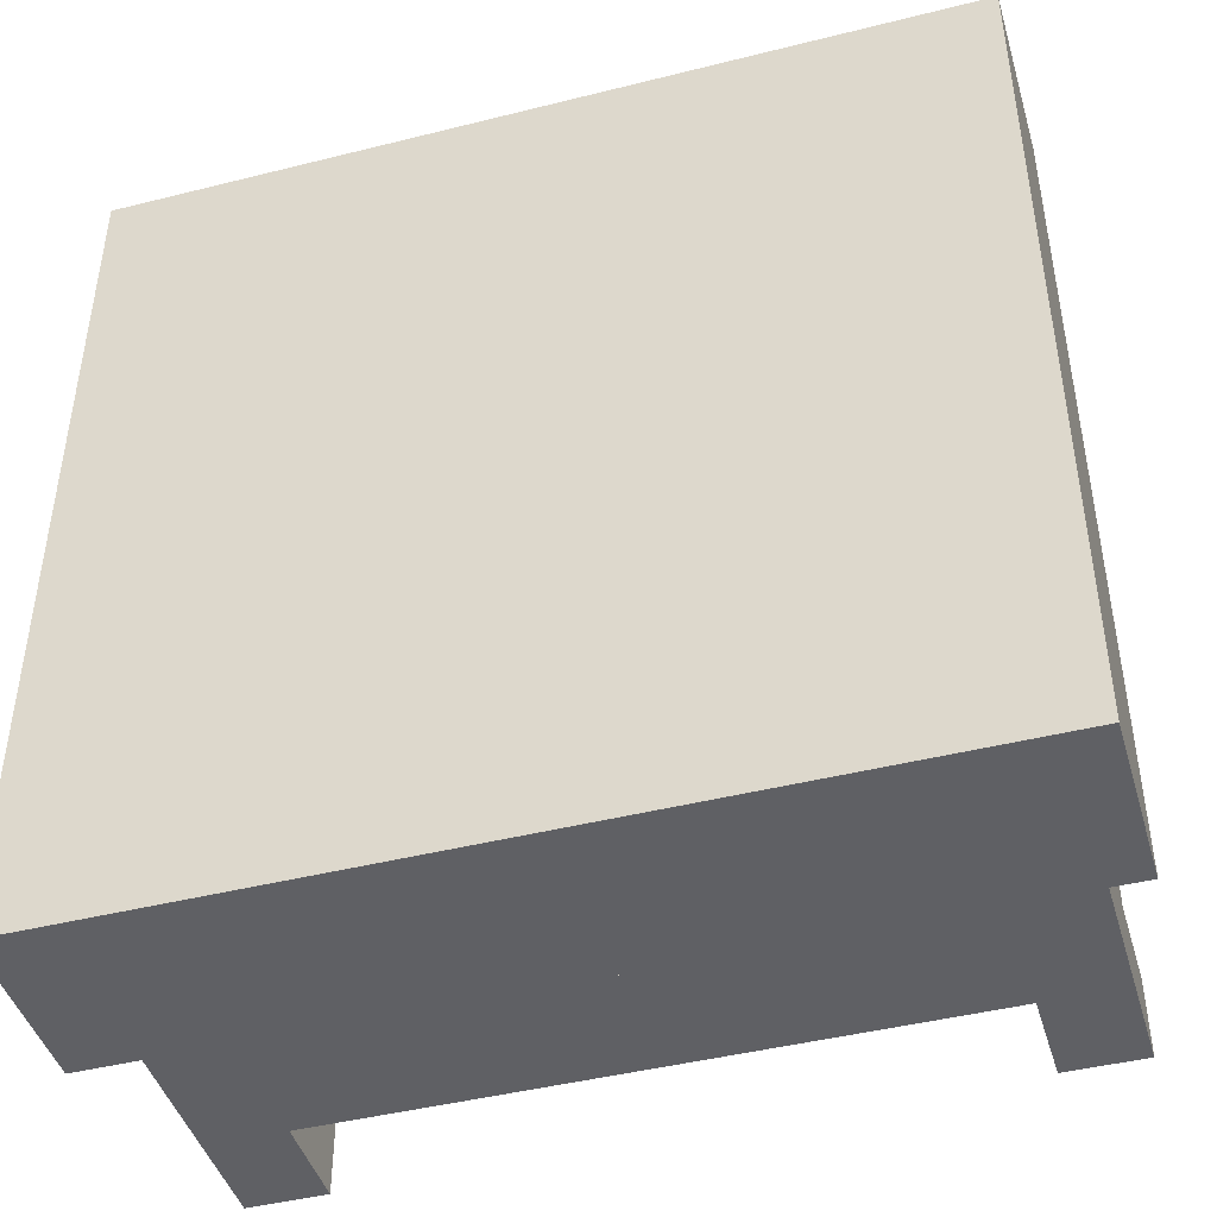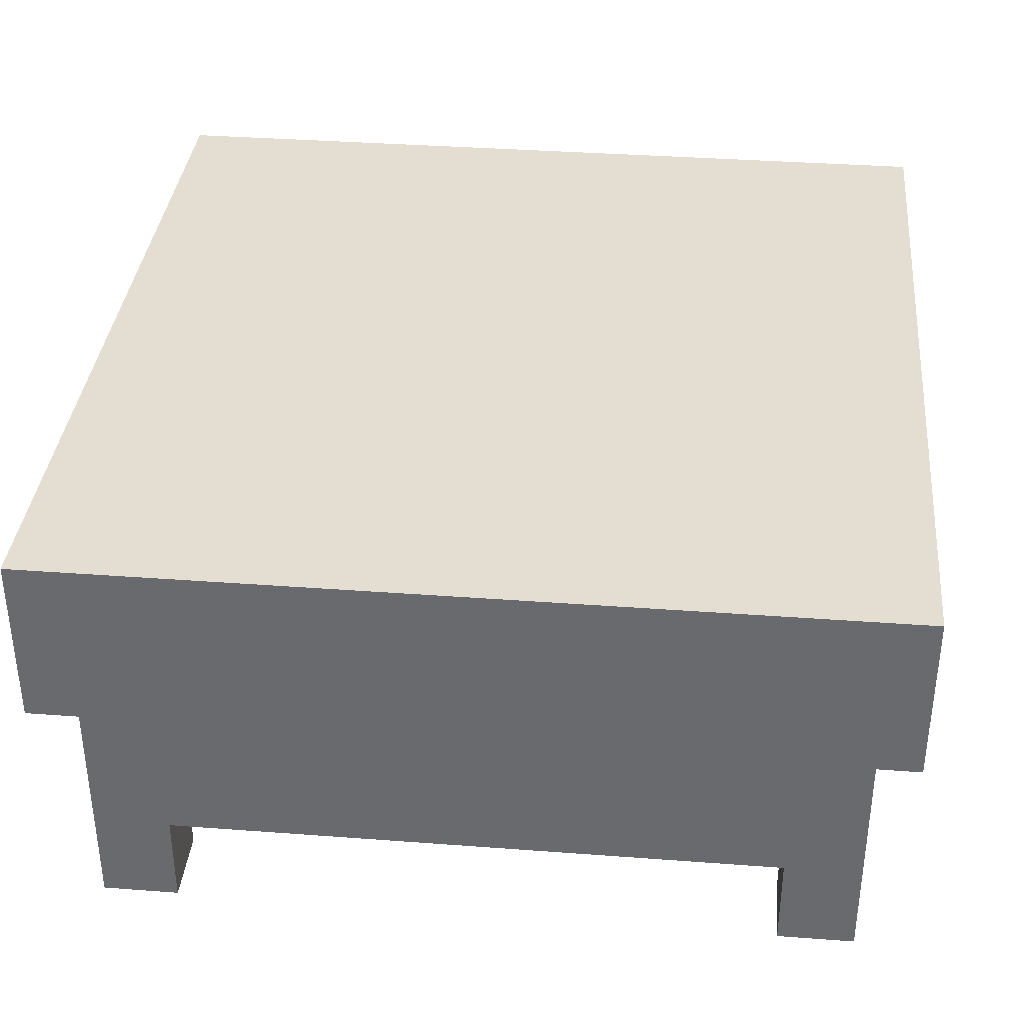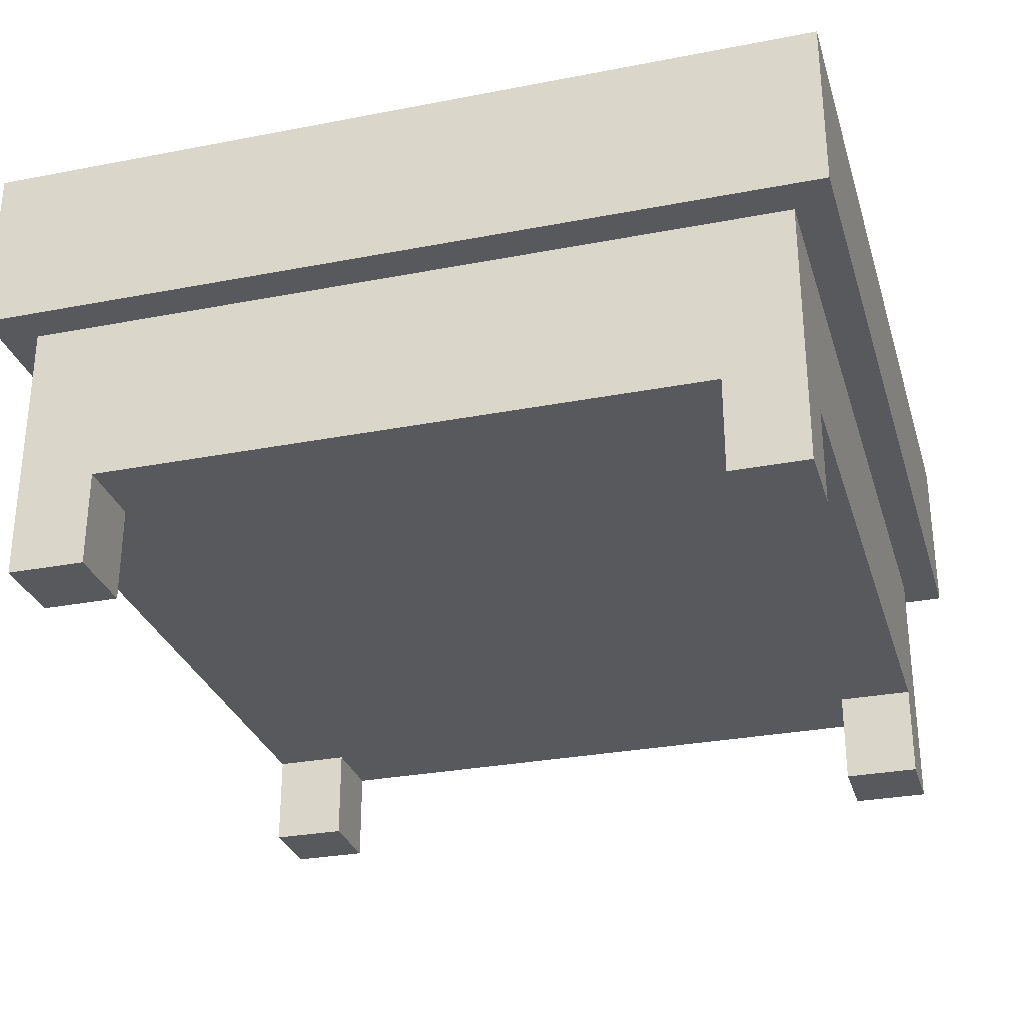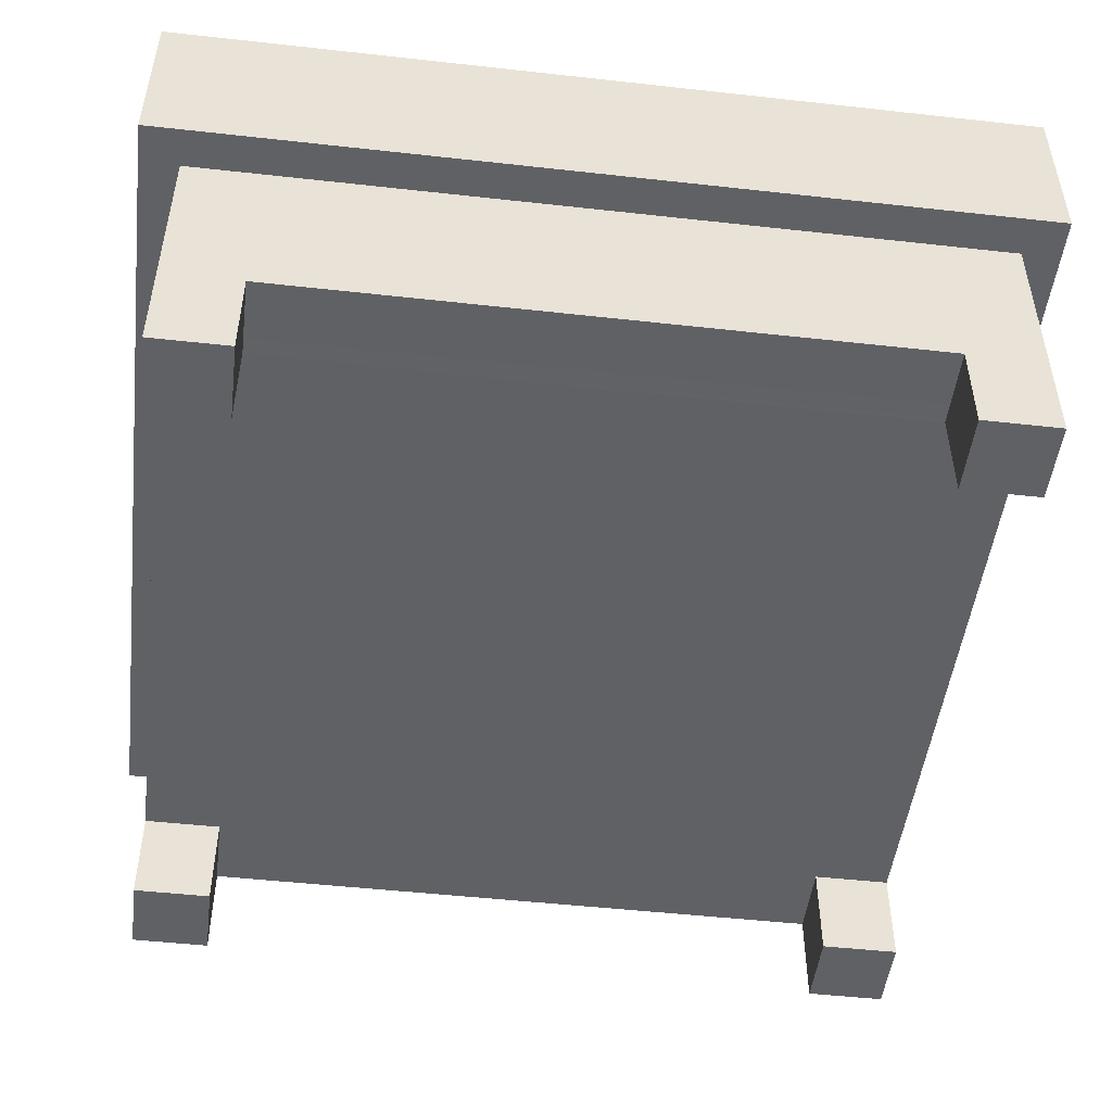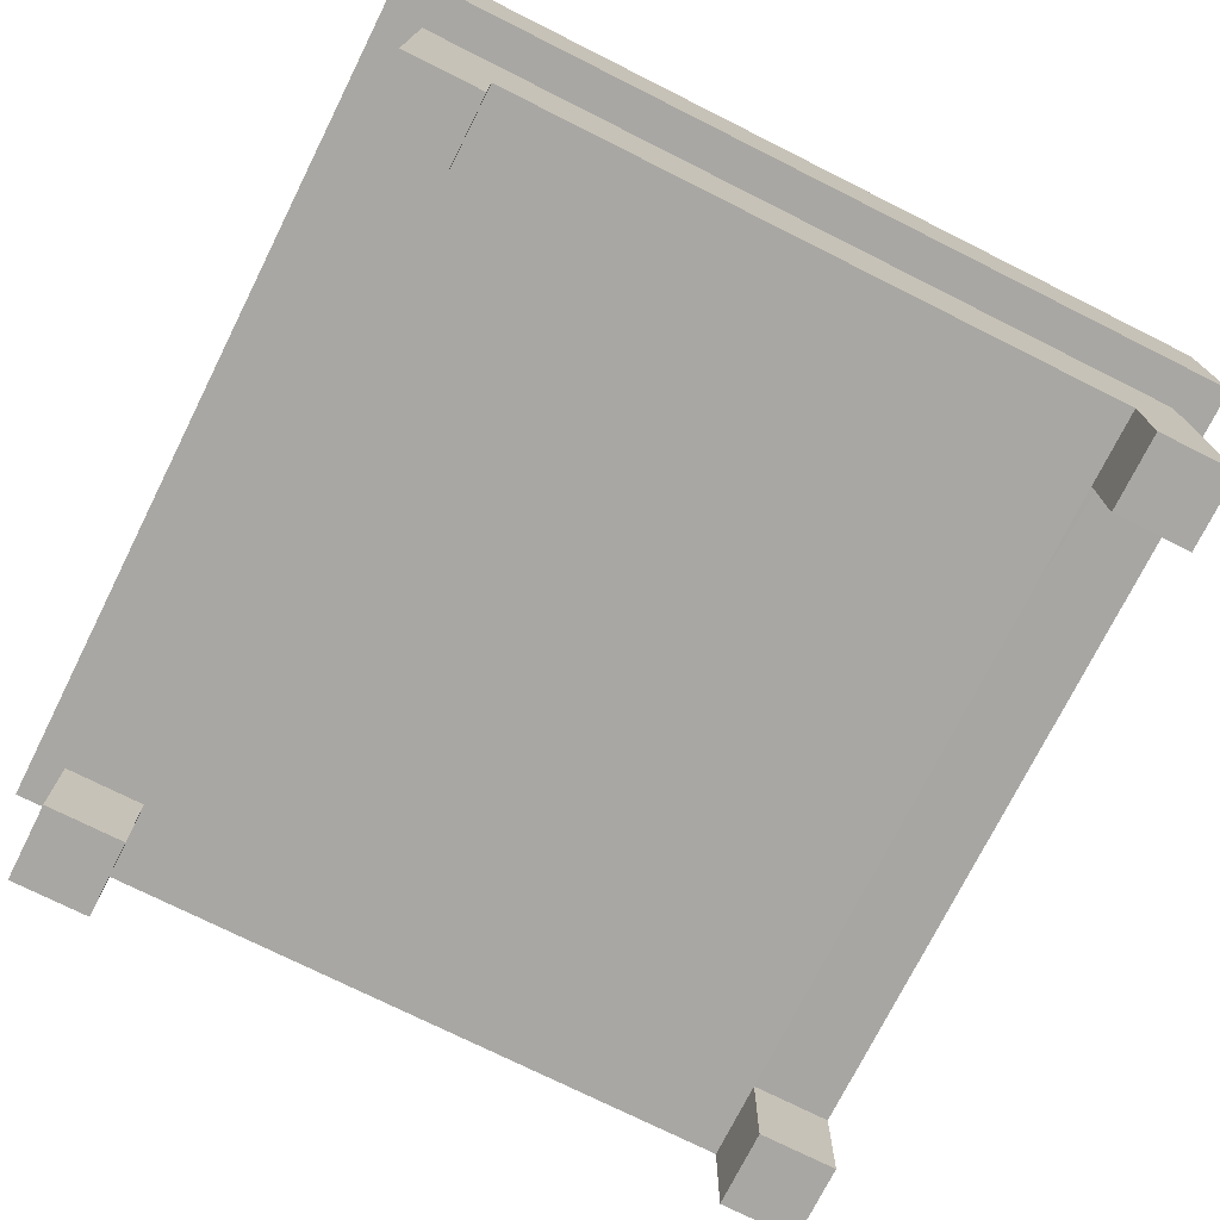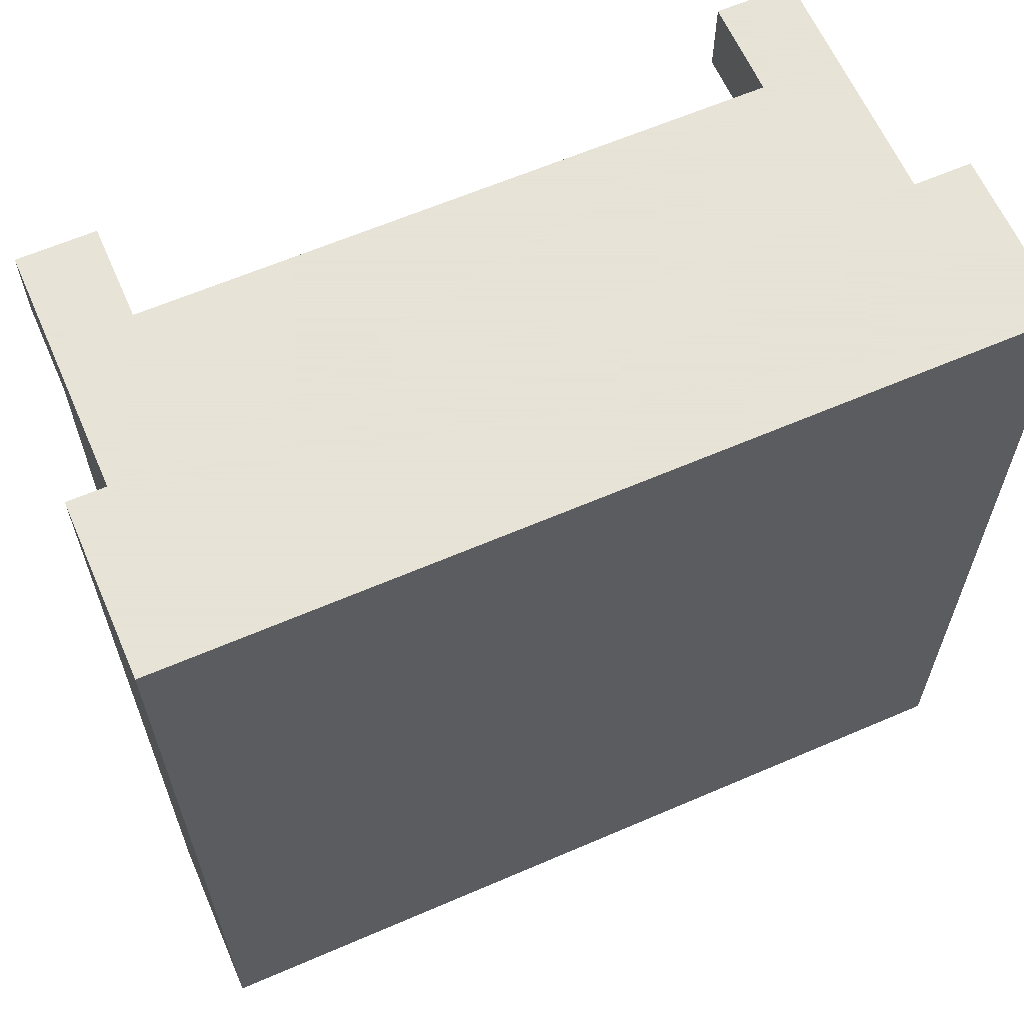
<metadata>
{"format":"obj","ext":"obj","renderer":"f3d","projection":"perspective","resolution":1024,"background":"white","views":[{"elev":-44.5,"azim":-163.7,"up":"+Z"},{"elev":36.2,"azim":5.6,"up":"+Y"},{"elev":-29.5,"azim":15.9,"up":"+Y"},{"elev":-49.4,"azim":-97.0,"up":"+Y"},{"elev":-74.4,"azim":153.4,"up":"+Y"},{"elev":62.8,"azim":156.4,"up":"+Z"}]}
</metadata>
<code>
o loungeSofaOttoman
v -3.92 0 -3.12
v -4.24 0 -3.12
v -4.24 0.4 -3.12
v -3.92 0.4 -3.12
v -3.92 0.4 -2.8
v -3.92 0 -2.8
v -4.24 0 -2.8
v -4.24 0.4 -2.8
v -6.799 0 -3.12
v -7.119 0 -3.12
v -7.119 0.4 -3.12
v -6.799 0.4 -3.12
v -6.799 0.4 -2.8
v -6.799 0 -2.8
v -7.119 0 -2.8
v -7.119 0.4 -2.8
v -6.799 0 -0.16
v -7.119 0 -0.16
v -7.119 0.4 -0.16
v -6.799 0.4 -0.16
v -7.119 -0 0.16
v -7.119 0.4 0.16
v -6.799 0.4 0.16
v -6.799 -0 0.16
v -3.92 0 -0.16
v -3.92 0.4 -0.16
v -3.92 0.4 0.16
v -3.92 -0 0.16
v -4.24 0 -0.16
v -4.24 0.4 -0.16
v -4.24 -0 0.16
v -4.24 0.4 0.16
v -7.119 1.12 -3.12
v -3.92 1.12 -3.12
v -7.119 1.12 0.16
v -3.92 1.12 0.16
v -3.76 1.84 0.32
v -3.76 1.84 -3.28
v -7.279 1.84 -3.28
v -7.279 1.84 0.32
v -3.76 1.12 -3.28
v -7.279 1.12 -3.28
v -3.76 1.12 0.32
v -7.279 1.12 0.32
f 1 2 3
f 3 4 1
f 1 4 5
f 5 6 1
f 1 6 7
f 7 2 1
f 7 6 5
f 5 8 7
f 3 2 7
f 7 8 3
f 9 10 11
f 11 12 9
f 9 12 13
f 13 14 9
f 9 14 15
f 15 10 9
f 15 14 13
f 13 16 15
f 11 10 15
f 15 16 11
f 17 18 19
f 19 20 17
f 19 18 21
f 21 22 19
f 17 20 23
f 23 24 17
f 25 26 27
f 27 28 25
f 17 24 21
f 21 18 17
f 25 29 30
f 30 26 25
f 30 29 31
f 31 32 30
f 31 28 27
f 27 32 31
f 21 24 23
f 23 22 21
f 25 28 31
f 31 29 25
f 12 11 33
f 33 3 12
f 33 4 3
f 33 34 4
f 33 11 16
f 16 35 33
f 16 19 35
f 19 22 35
f 32 27 36
f 36 23 32
f 36 22 23
f 36 35 22
f 13 20 19
f 19 16 13
f 20 13 12
f 23 20 12
f 23 12 3
f 23 3 8
f 23 8 30
f 30 32 23
f 30 8 5
f 5 26 30
f 37 38 39
f 39 40 37
f 41 42 39
f 39 38 41
f 4 34 36
f 36 5 4
f 36 26 5
f 36 27 26
f 41 38 37
f 37 43 41
f 40 44 43
f 43 37 40
f 39 42 44
f 44 40 39
f 36 41 43
f 43 44 36
f 44 35 36
f 44 33 35
f 41 36 34
f 34 42 41
f 34 33 42
f 33 44 42

</code>
